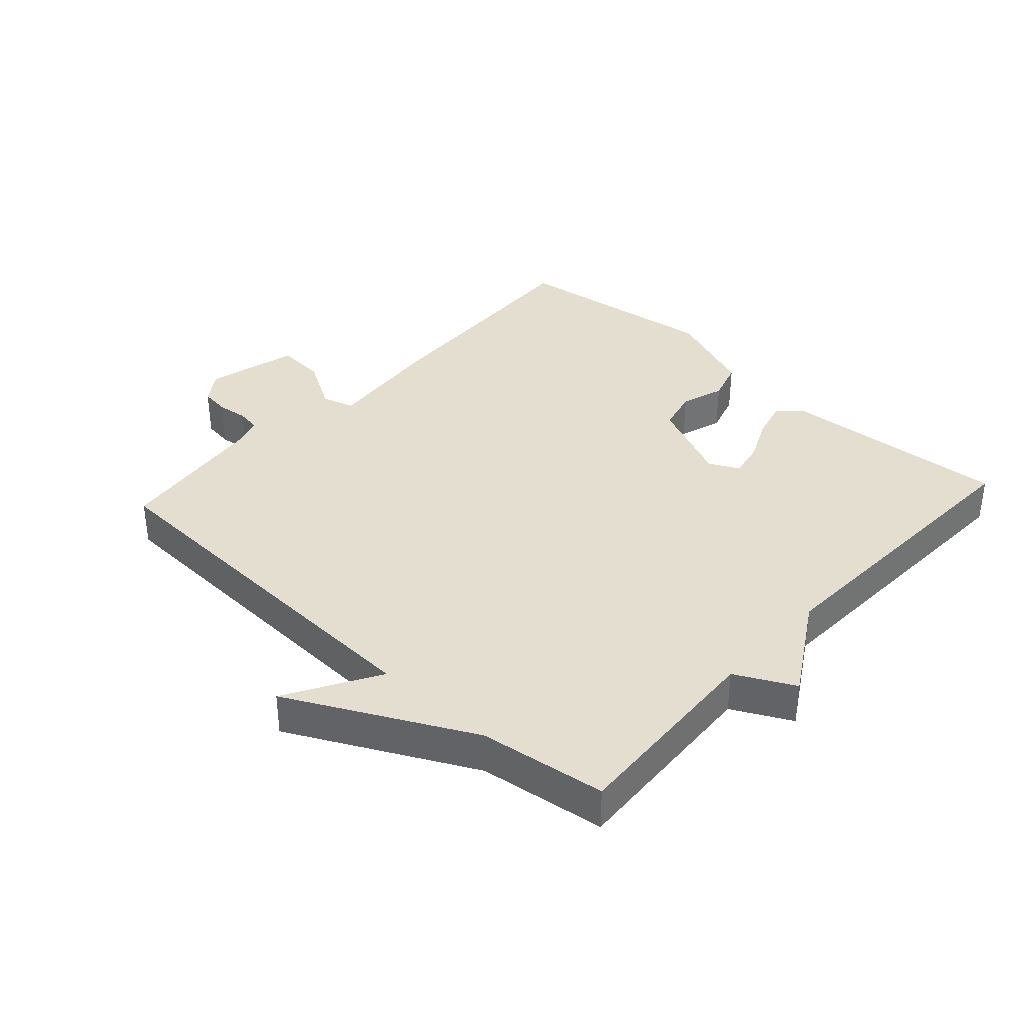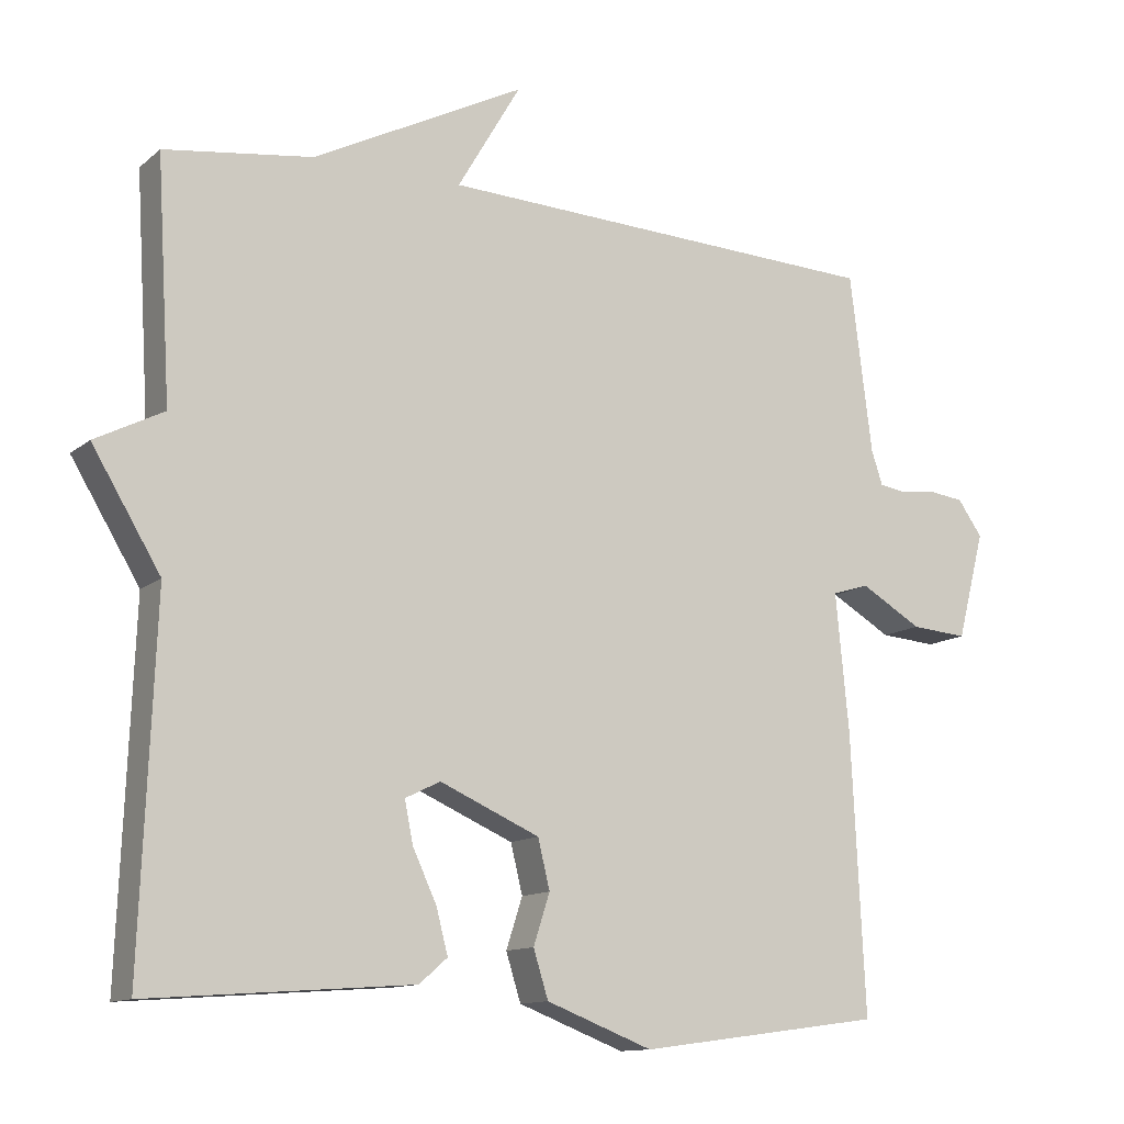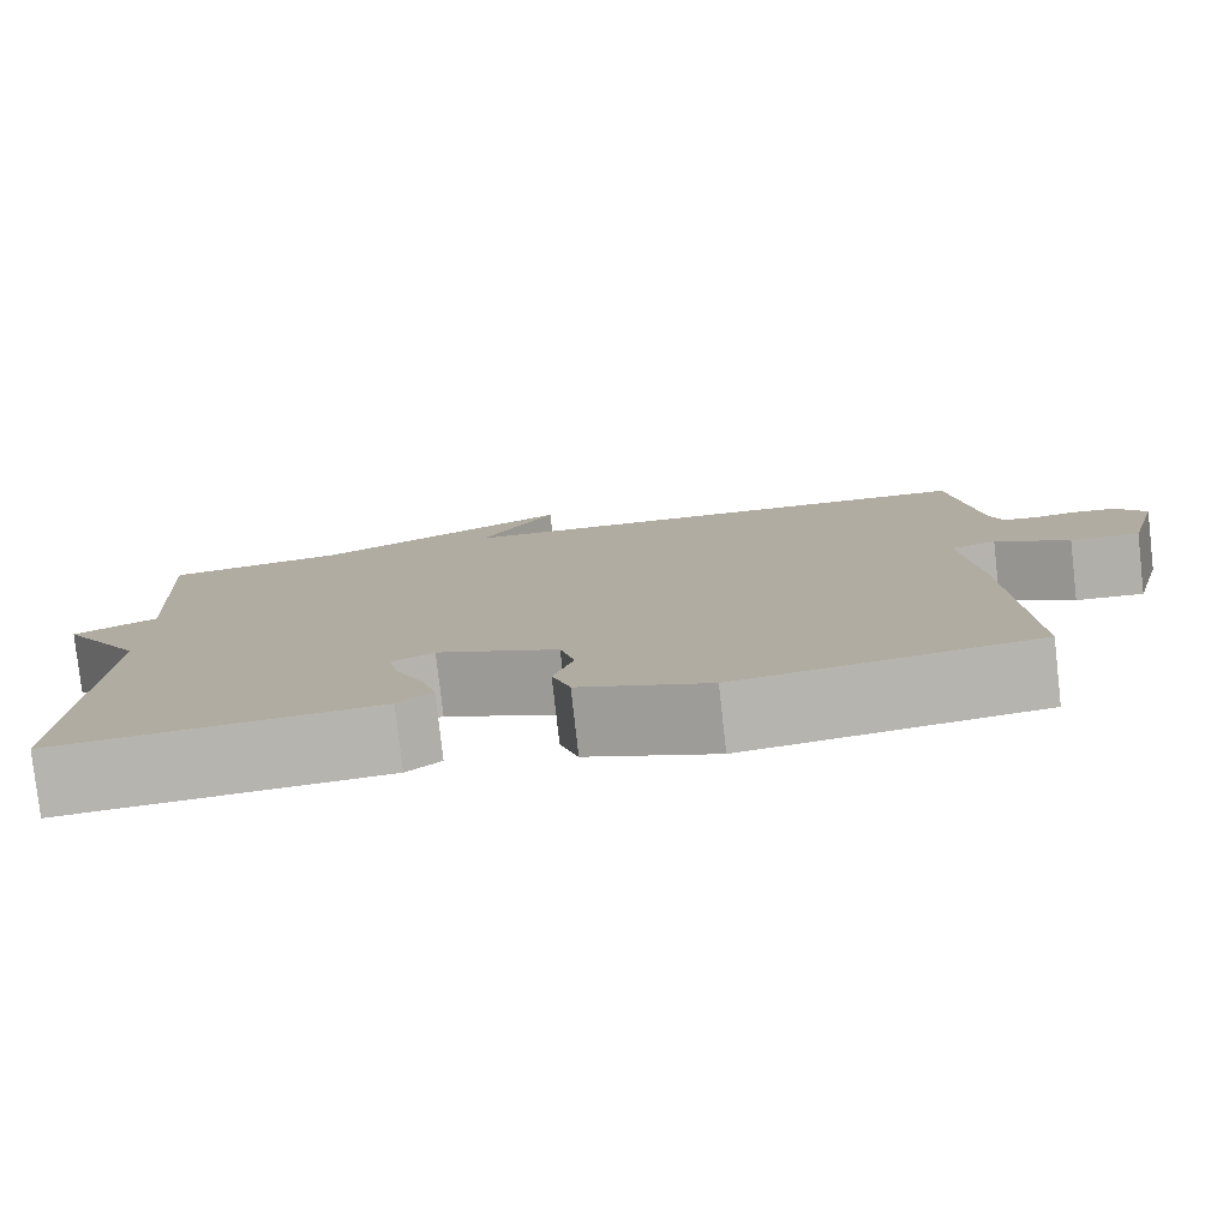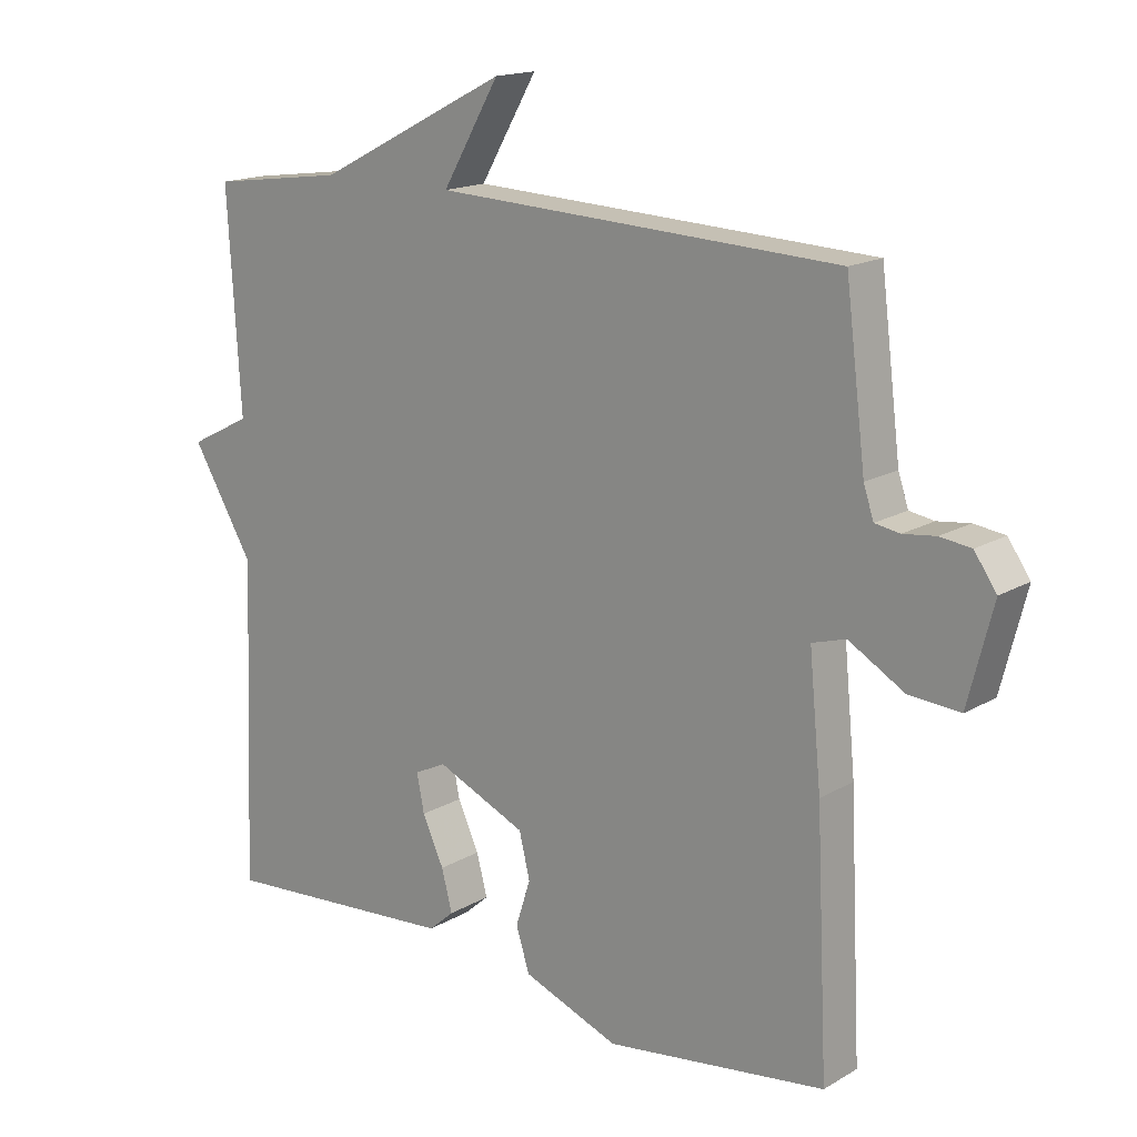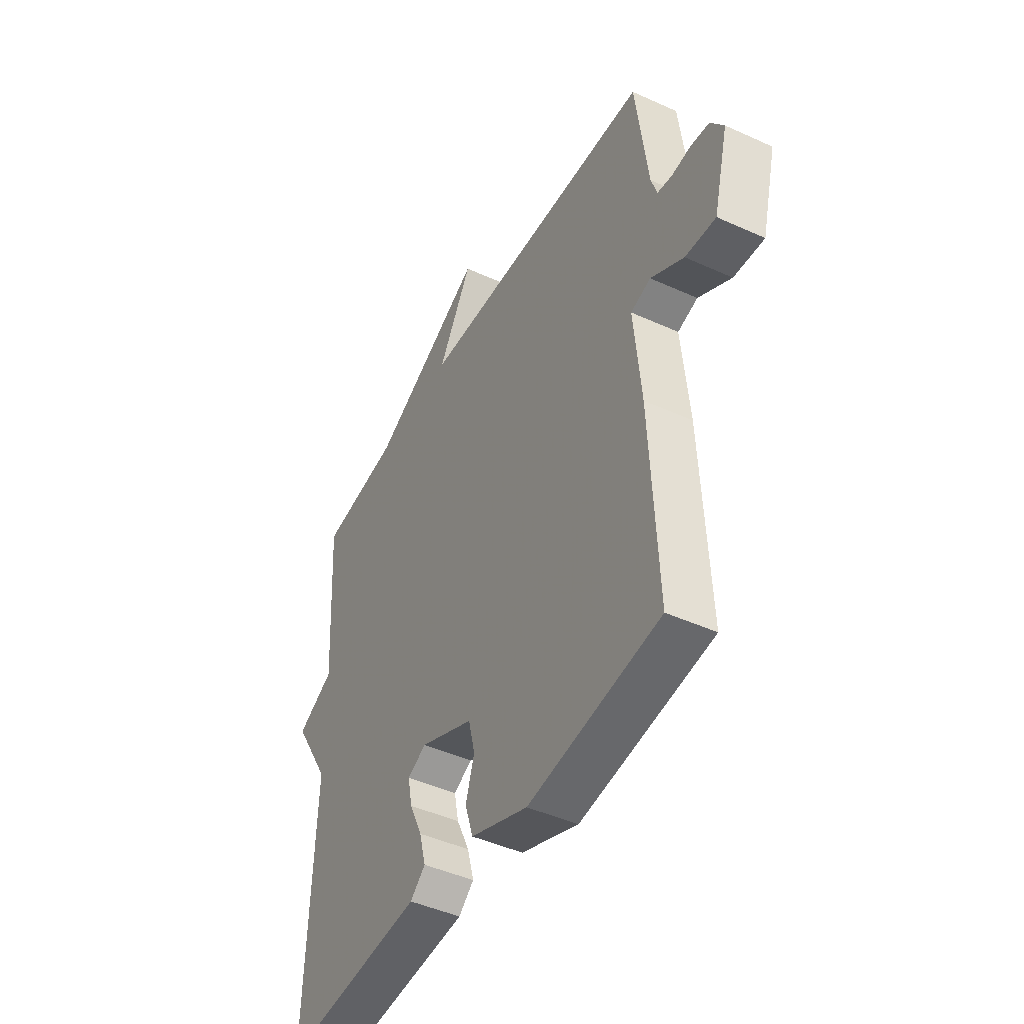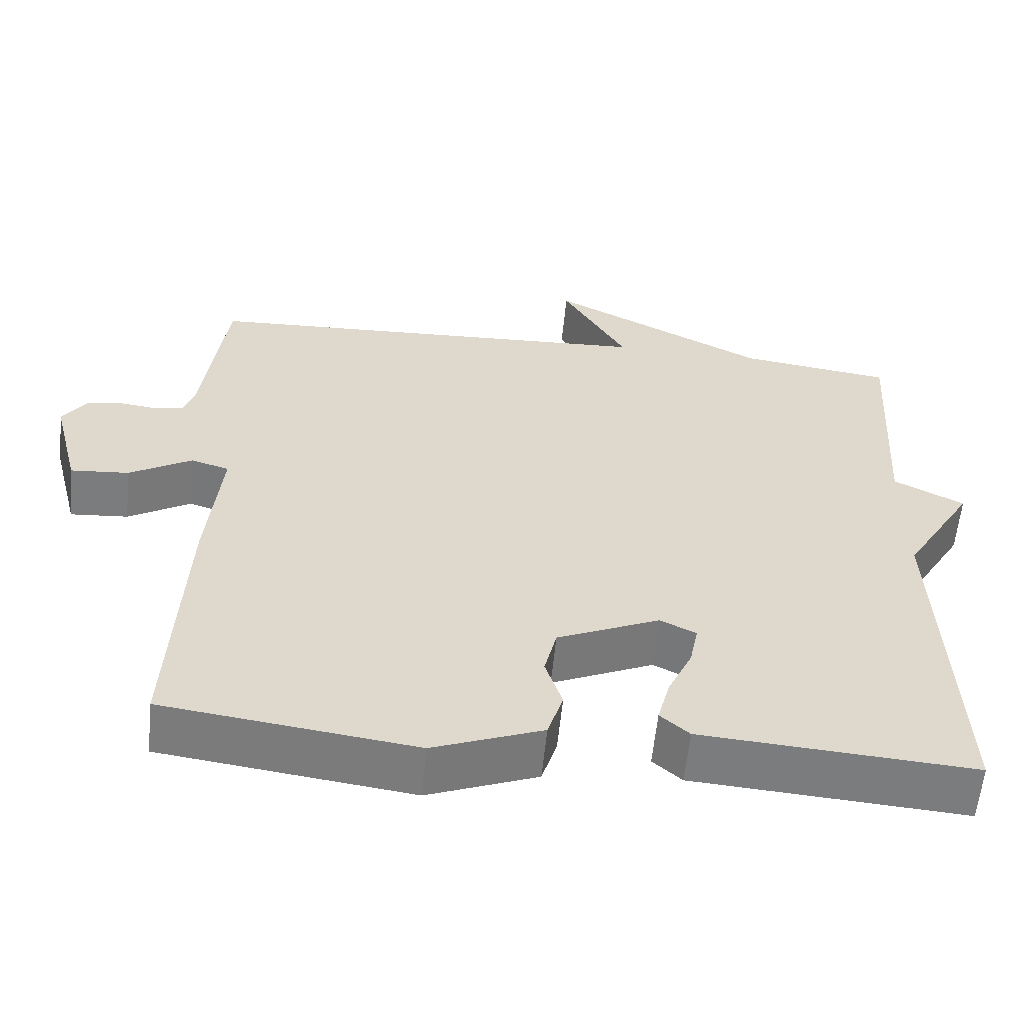
<metadata>
{"format":"obj","ext":"obj","renderer":"f3d","projection":"perspective","resolution":1024,"background":"white","views":[{"elev":36.4,"azim":42.4,"up":"+Y"},{"elev":-12.2,"azim":150.7,"up":"+Z"},{"elev":-79.5,"azim":-173.6,"up":"+Z"},{"elev":16.3,"azim":-139.8,"up":"+Z"},{"elev":-45.4,"azim":-117.7,"up":"+Z"},{"elev":-58.8,"azim":-5.6,"up":"+Z"}]}
</metadata>
<code>
v -0.5 0.07 0.5
v 0.101 0.07 0.527
v 0.016 0.07 0.672
v 0.301 0.07 0.527
v 0.5 0.07 0.5
v 0.481 0.07 0.18
v 0.573 0.07 0.133
v 0.481 0.07 -0.02
v 0.5 0.07 -0.5
v 0.145 0.07 -0.474
v 0.107 0.07 -0.441
v 0.123 0.07 -0.38
v 0.155 0.07 -0.311
v 0.166 0.07 -0.255
v 0.119 0.07 -0.232
v -0.015 0.07 -0.291
v -0.031 0.07 -0.357
v -0.009 0.07 -0.425
v -0.029 0.07 -0.489
v -0.172 0.07 -0.544
v -0.5 0.07 -0.5
v -0.482 0.07 -0.13
v -0.464 0.07 0.057
v -0.514 0.07 0.072
v -0.596 0.07 0.024
v -0.672 0.07 0.018
v -0.709 0.07 0.162
v -0.676 0.07 0.209
v -0.63 0.07 0.215
v -0.582 0.07 0.209
v -0.545 0.07 0.215
v -0.53 0.07 0.26
v -0.5 0 0.5
v 0.101 0 0.527
v 0.016 0 0.672
v 0.301 0 0.527
v 0.5 0 0.5
v 0.481 0 0.18
v 0.573 0 0.133
v 0.481 0 -0.02
v 0.5 0 -0.5
v 0.145 0 -0.474
v 0.107 0 -0.441
v 0.123 0 -0.38
v 0.155 0 -0.311
v 0.166 0 -0.255
v 0.119 0 -0.232
v -0.015 0 -0.291
v -0.031 0 -0.357
v -0.009 0 -0.425
v -0.029 0 -0.489
v -0.172 0 -0.544
v -0.5 0 -0.5
v -0.482 0 -0.13
v -0.464 0 0.057
v -0.514 0 0.072
v -0.596 0 0.024
v -0.672 0 0.018
v -0.709 0 0.162
v -0.676 0 0.209
v -0.63 0 0.215
v -0.582 0 0.209
v -0.545 0 0.215
v -0.53 0 0.26
f 28 29 30
f 27 28 30
f 26 27 30
f 25 26 30
f 24 25 30
f 23 24 30 31
f 21 22 23
f 20 21 23
f 19 20 23
f 18 19 23
f 17 18 23
f 23 31 32
f 17 23 32
f 16 17 32
f 11 12 13
f 10 11 13
f 9 10 13
f 8 9 13
f 8 13 14
f 7 8 14
f 6 7 14
f 6 14 15
f 5 6 15
f 4 5 15
f 2 3 4
f 15 16 32
f 4 15 32
f 2 4 32
f 1 2 32
f 62 61 60
f 62 60 59
f 62 59 58
f 62 58 57
f 62 57 56
f 63 62 56 55
f 55 54 53
f 55 53 52
f 55 52 51
f 55 51 50
f 55 50 49
f 64 63 55
f 64 55 49
f 64 49 48
f 45 44 43
f 45 43 42
f 45 42 41
f 45 41 40
f 46 45 40
f 46 40 39
f 46 39 38
f 47 46 38
f 47 38 37
f 47 37 36
f 36 35 34
f 64 48 47
f 64 47 36
f 64 36 34
f 64 34 33
f 1 33 34 2
f 2 34 35 3
f 3 35 36 4
f 4 36 37 5
f 5 37 38 6
f 6 38 39 7
f 7 39 40 8
f 8 40 41 9
f 9 41 42 10
f 10 42 43 11
f 11 43 44 12
f 12 44 45 13
f 13 45 46 14
f 14 46 47 15
f 15 47 48 16
f 16 48 49 17
f 17 49 50 18
f 18 50 51 19
f 19 51 52 20
f 20 52 53 21
f 21 53 54 22
f 22 54 55 23
f 23 55 56 24
f 24 56 57 25
f 25 57 58 26
f 26 58 59 27
f 27 59 60 28
f 28 60 61 29
f 29 61 62 30
f 30 62 63 31
f 31 63 64 32
f 32 64 33 1

</code>
